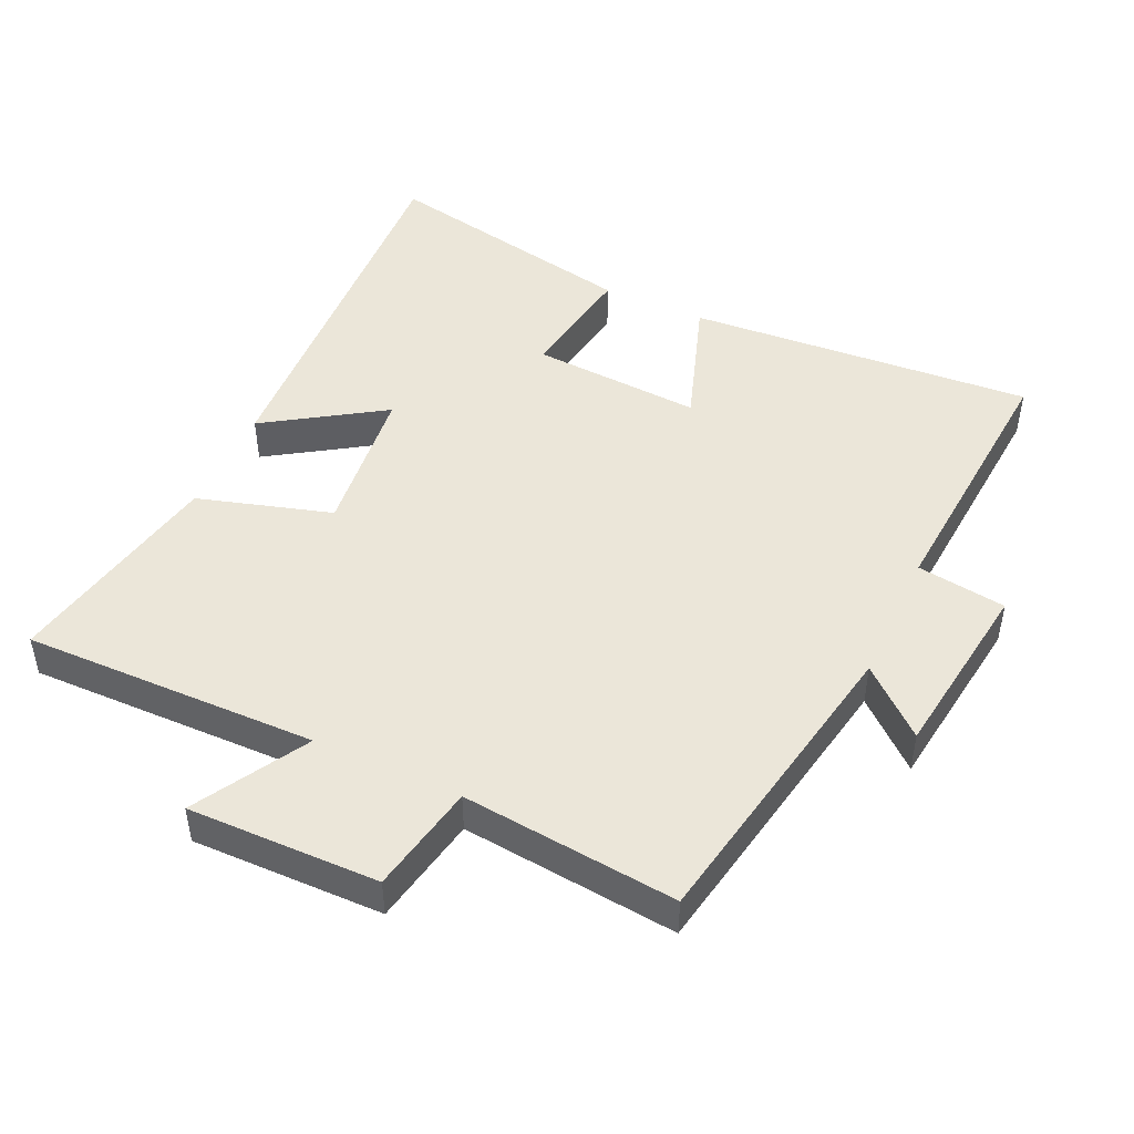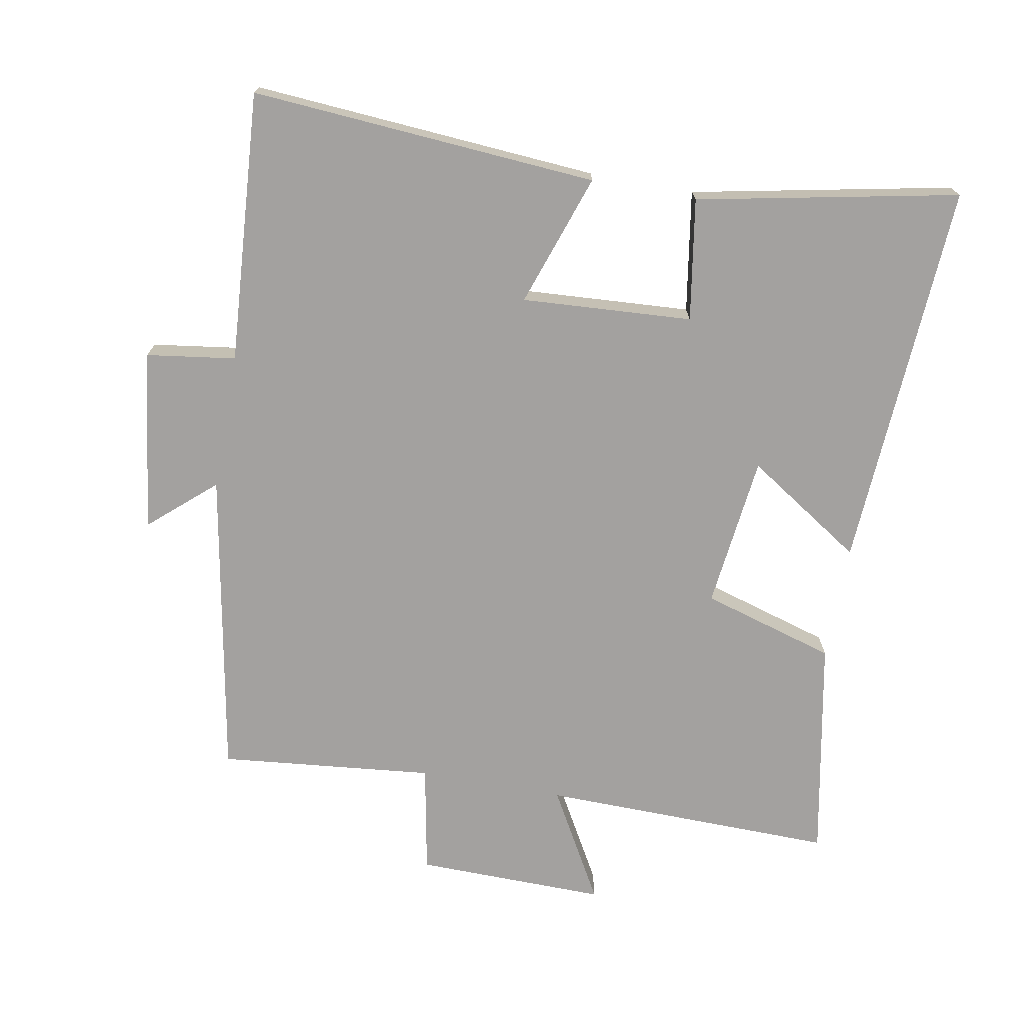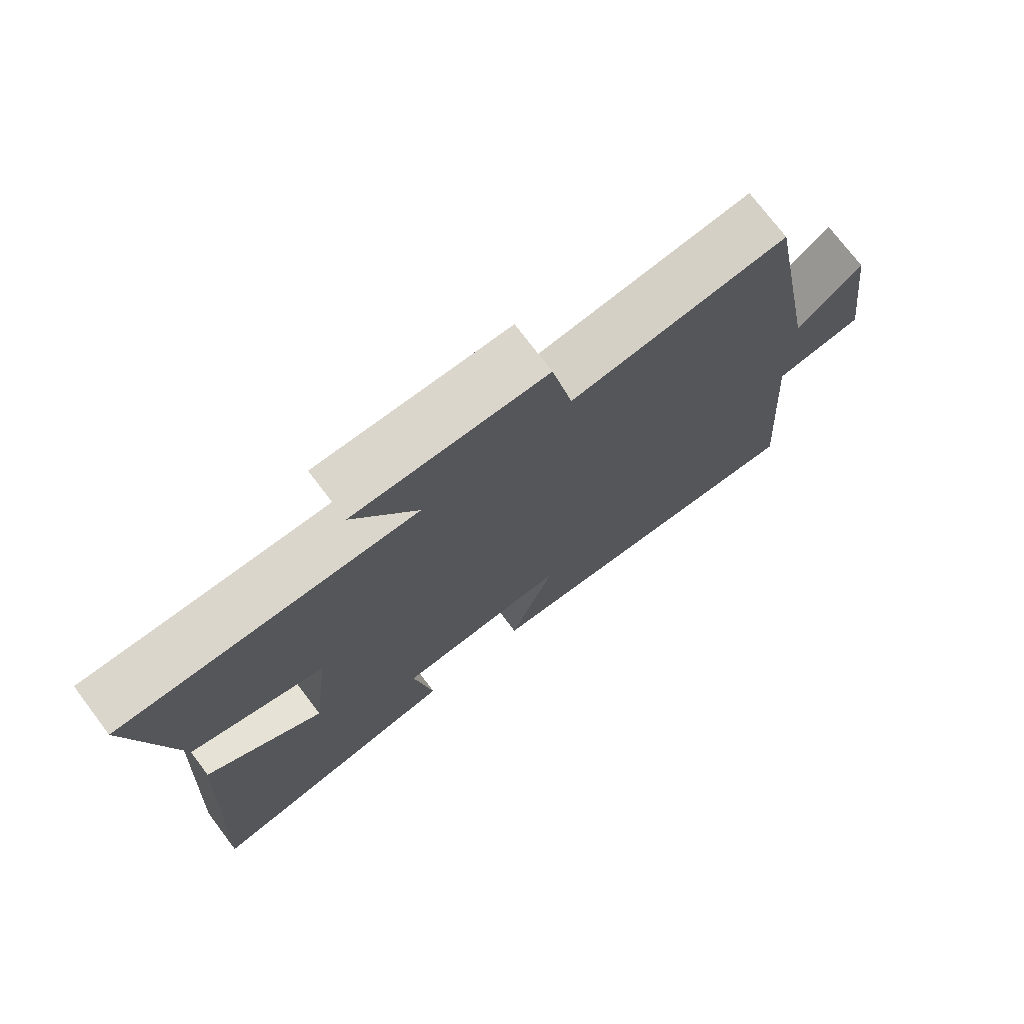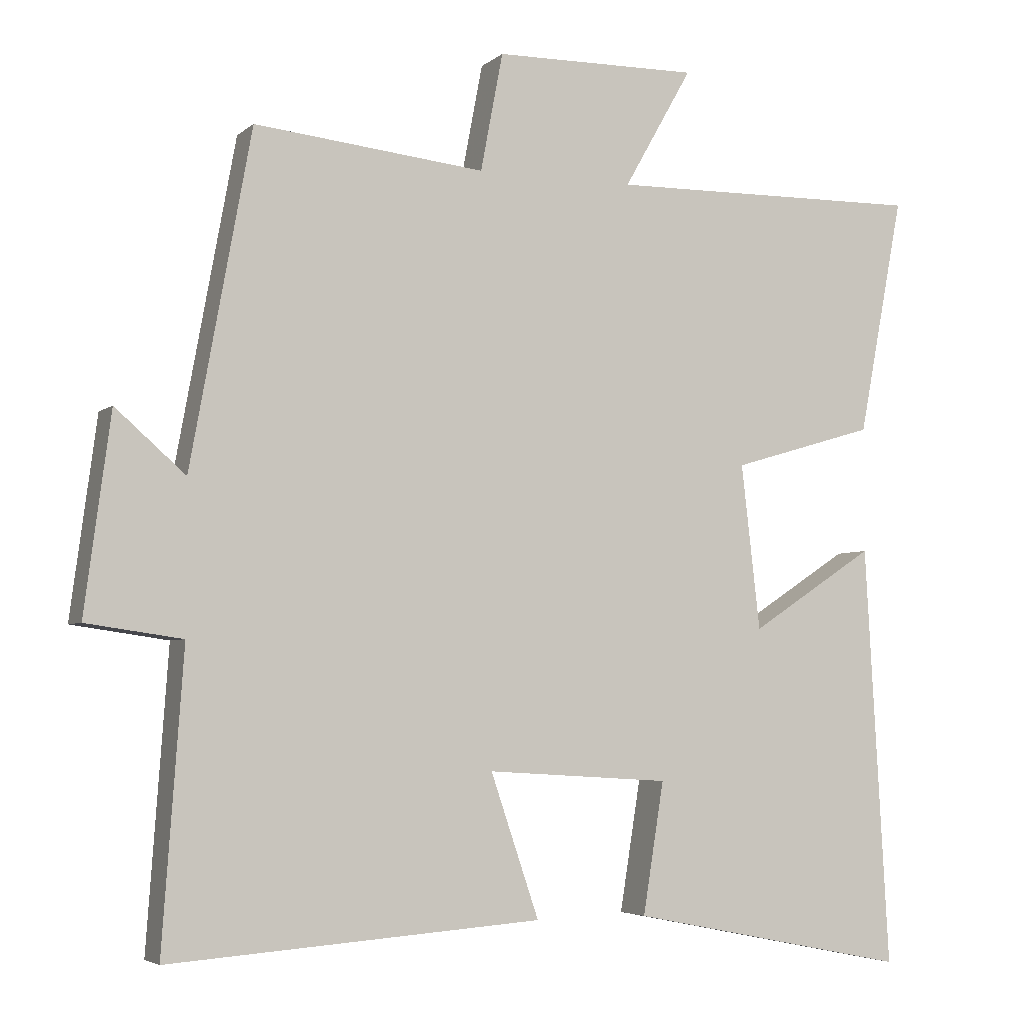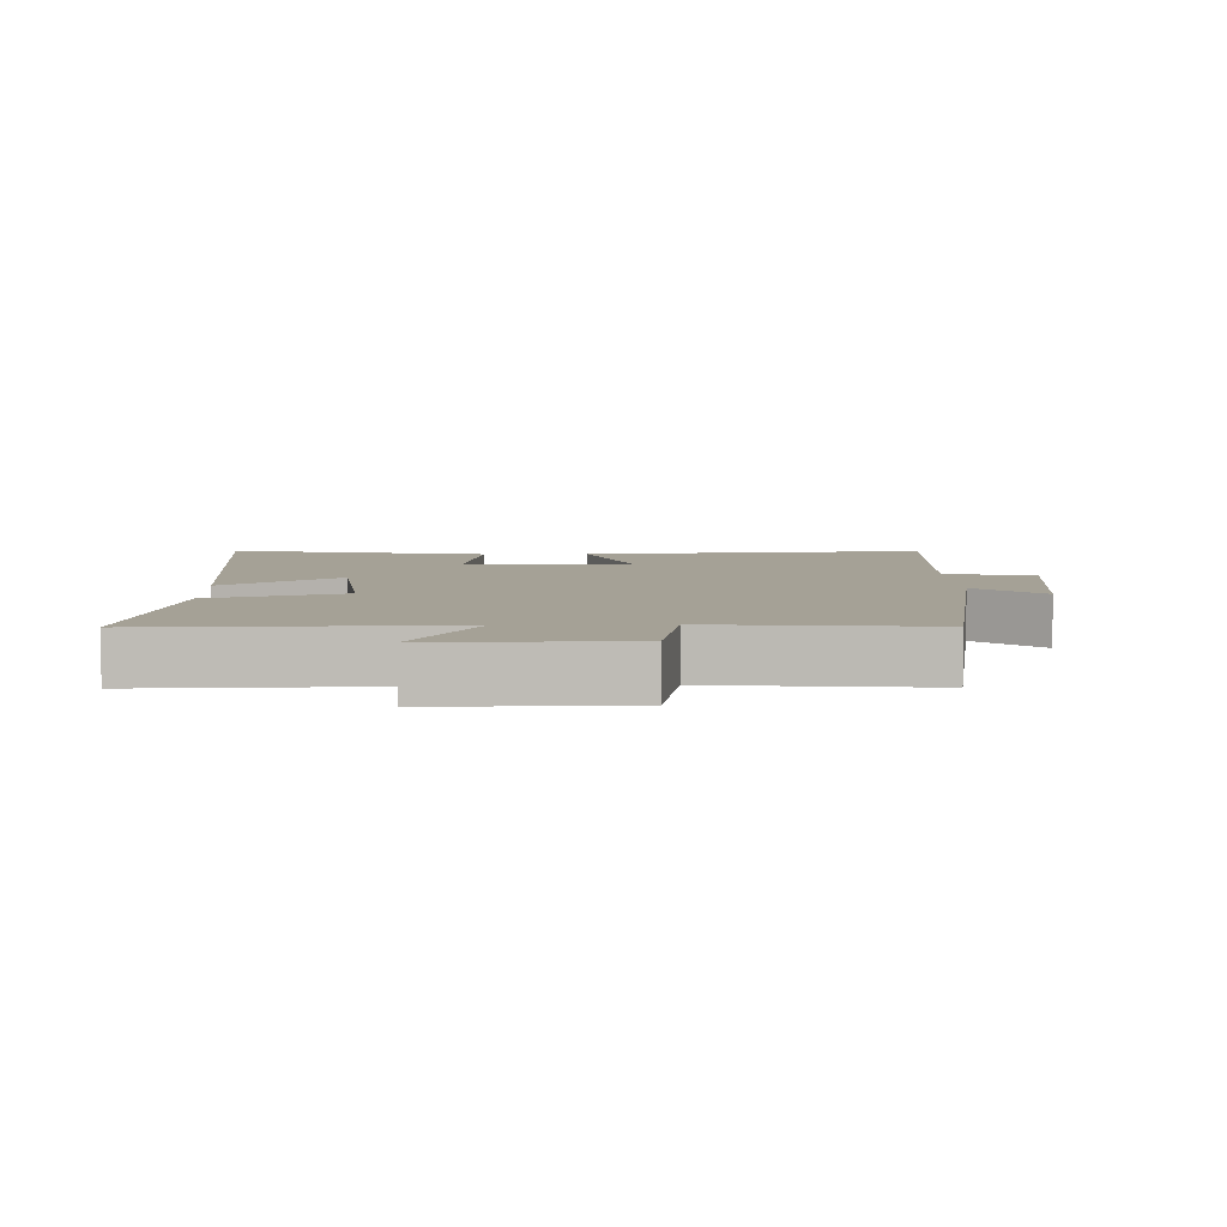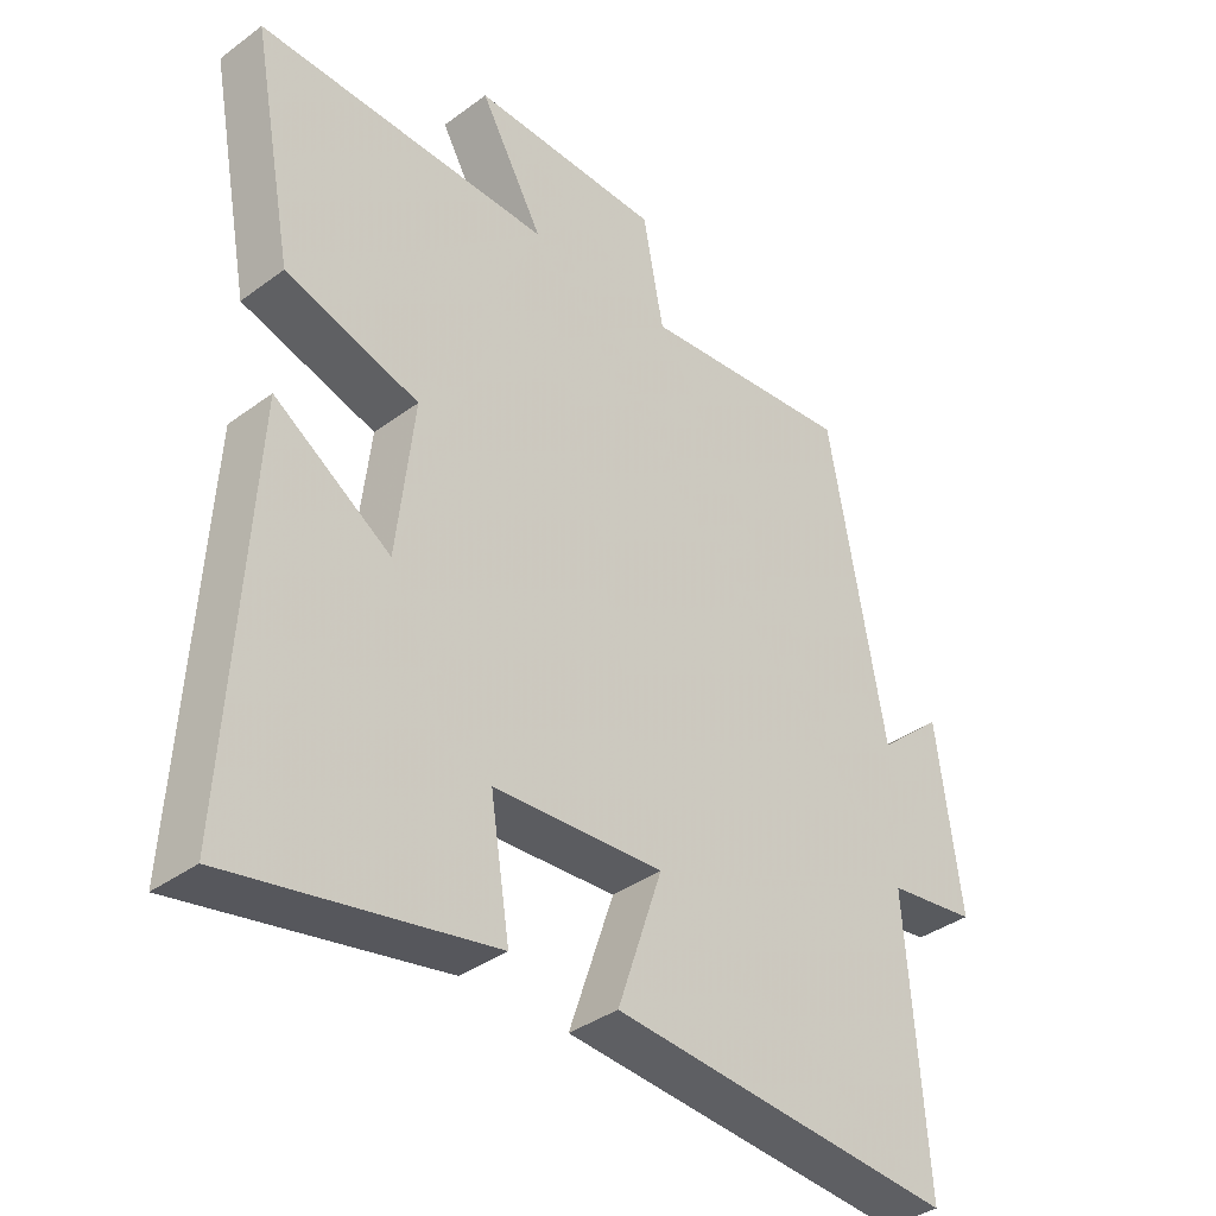
<metadata>
{"format":"obj","ext":"obj","renderer":"f3d","projection":"perspective","resolution":1024,"background":"white","views":[{"elev":46.9,"azim":24.8,"up":"+Y"},{"elev":-72.3,"azim":169.6,"up":"+Y"},{"elev":74.5,"azim":-37.2,"up":"+Z"},{"elev":-4.4,"azim":156.0,"up":"+Z"},{"elev":6.0,"azim":-2.0,"up":"+Y"},{"elev":-37.5,"azim":-46.7,"up":"+Z"}]}
</metadata>
<code>
v -0.563 0.07 0.507
v -0.124 0.07 0.5
v -0.219 0.07 0.667
v 0.065 0.07 0.663
v 0.096 0.07 0.5
v 0.416 0.07 0.533
v 0.5 0.07 0.073
v 0.597 0.07 0.158
v 0.633 0.07 -0.114
v 0.5 0.07 -0.133
v 0.529 0.07 -0.537
v 0.013 0.07 -0.5
v 0.08 0.07 -0.303
v -0.174 0.07 -0.319
v -0.145 0.07 -0.5
v -0.533 0.07 -0.578
v -0.5 0.07 0.003
v -0.327 0.07 -0.11
v -0.301 0.07 0.118
v -0.5 0.07 0.177
v -0.563 0 0.507
v -0.124 0 0.5
v -0.219 0 0.667
v 0.065 0 0.663
v 0.096 0 0.5
v 0.416 0 0.533
v 0.5 0 0.073
v 0.597 0 0.158
v 0.633 0 -0.114
v 0.5 0 -0.133
v 0.529 0 -0.537
v 0.013 0 -0.5
v 0.08 0 -0.303
v -0.174 0 -0.319
v -0.145 0 -0.5
v -0.533 0 -0.578
v -0.5 0 0.003
v -0.327 0 -0.11
v -0.301 0 0.118
v -0.5 0 0.177
f 19 20 1 2
f 18 19 2
f 16 17 18
f 15 16 18
f 14 15 18
f 13 14 18 2
f 10 11 12 13
f 10 13 2
f 7 8 9 10
f 5 6 7 10
f 5 10 2 3
f 3 4 5
f 22 21 40 39
f 22 39 38
f 38 37 36
f 38 36 35
f 38 35 34
f 22 38 34 33
f 33 32 31 30
f 22 33 30
f 30 29 28 27
f 30 27 26 25
f 23 22 30 25
f 25 24 23
f 1 21 22 2
f 2 22 23 3
f 3 23 24 4
f 4 24 25 5
f 5 25 26 6
f 6 26 27 7
f 7 27 28 8
f 8 28 29 9
f 9 29 30 10
f 10 30 31 11
f 11 31 32 12
f 12 32 33 13
f 13 33 34 14
f 14 34 35 15
f 15 35 36 16
f 16 36 37 17
f 17 37 38 18
f 18 38 39 19
f 19 39 40 20
f 20 40 21 1

</code>
